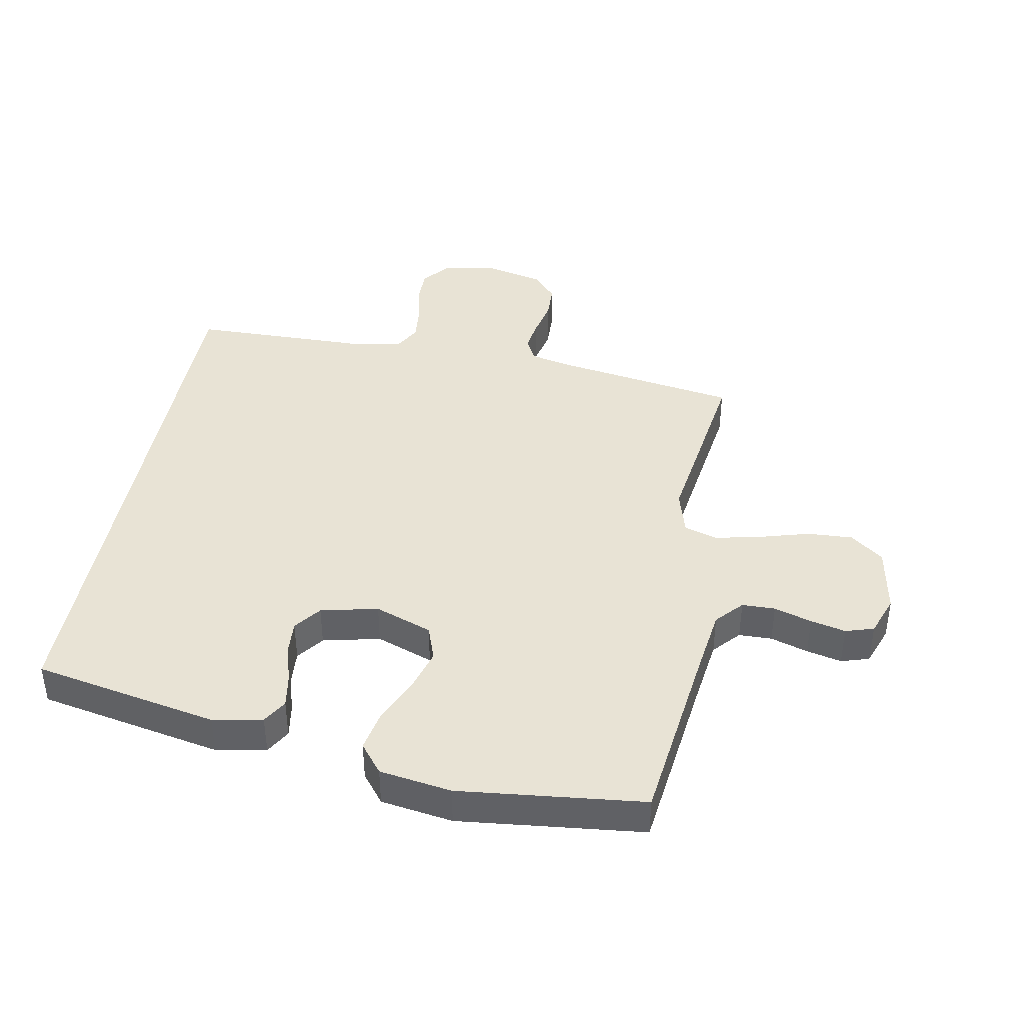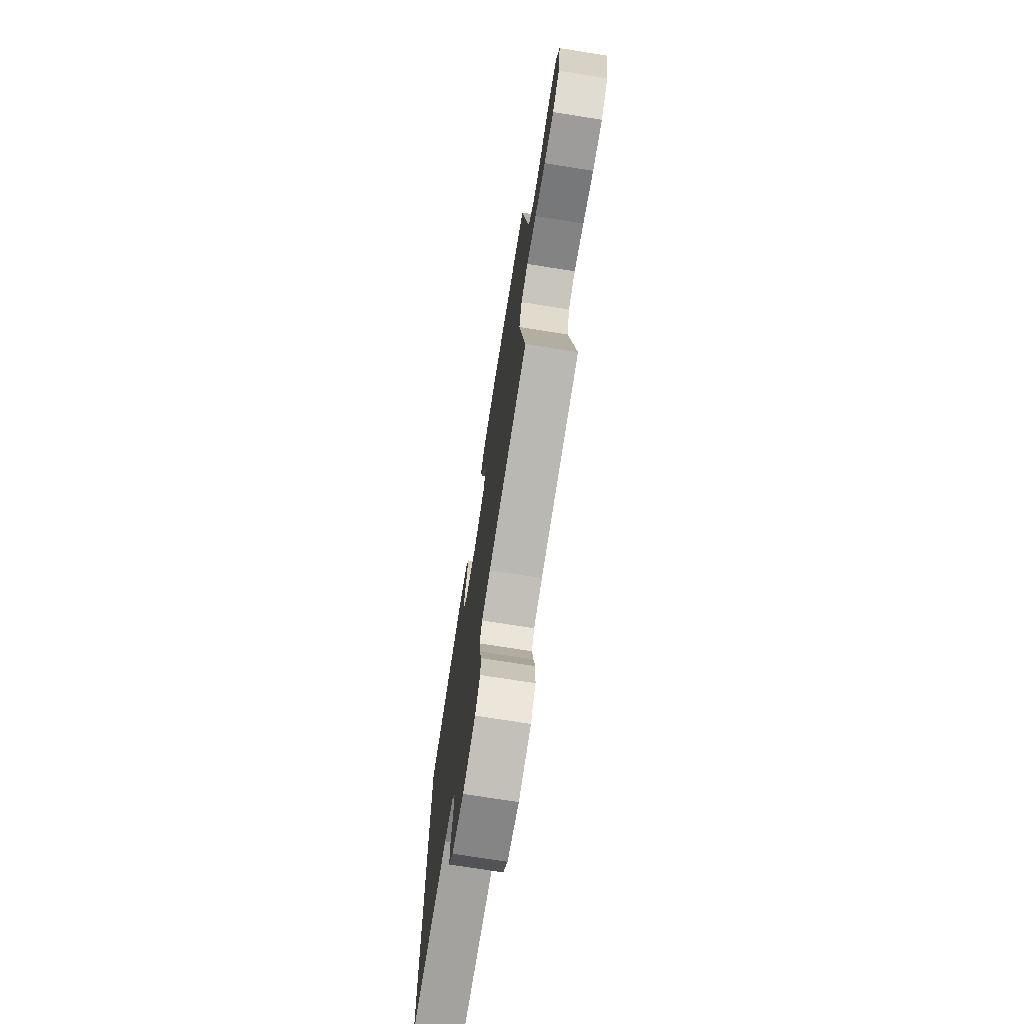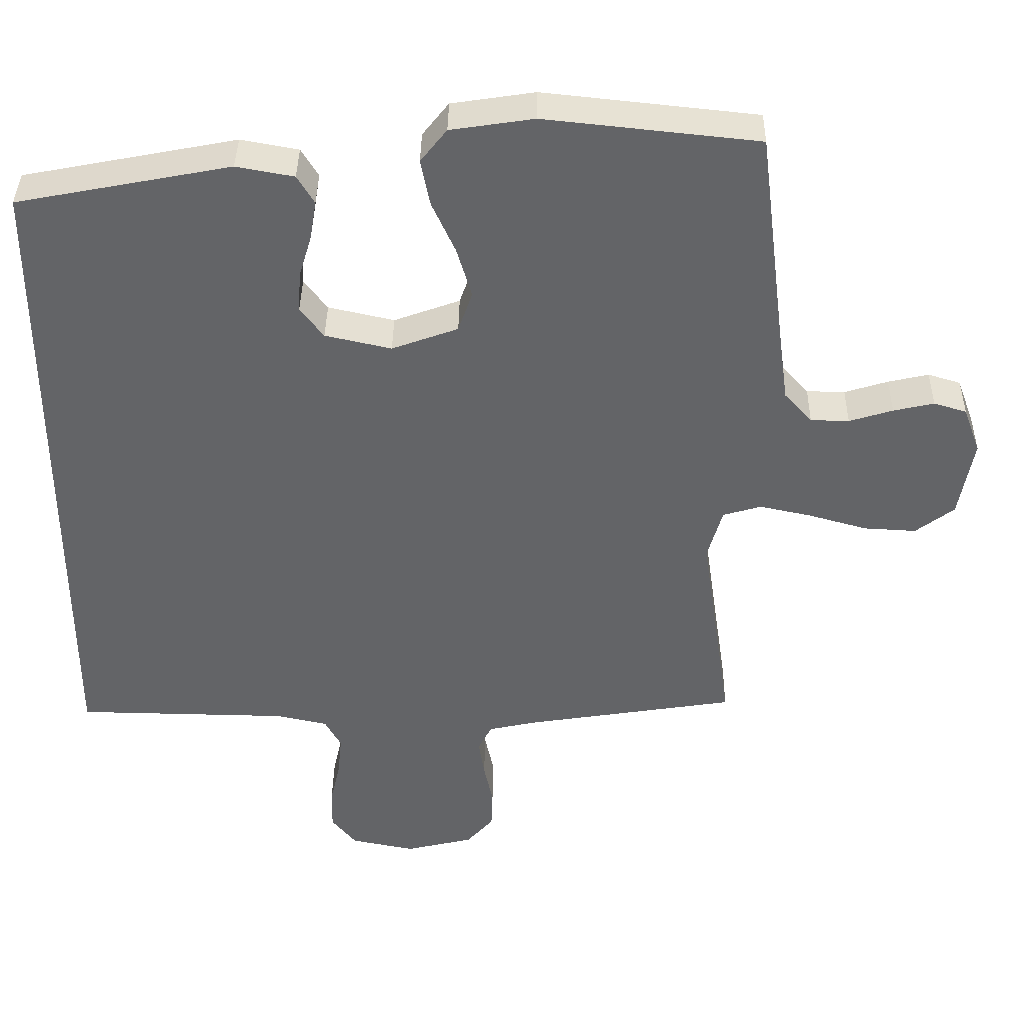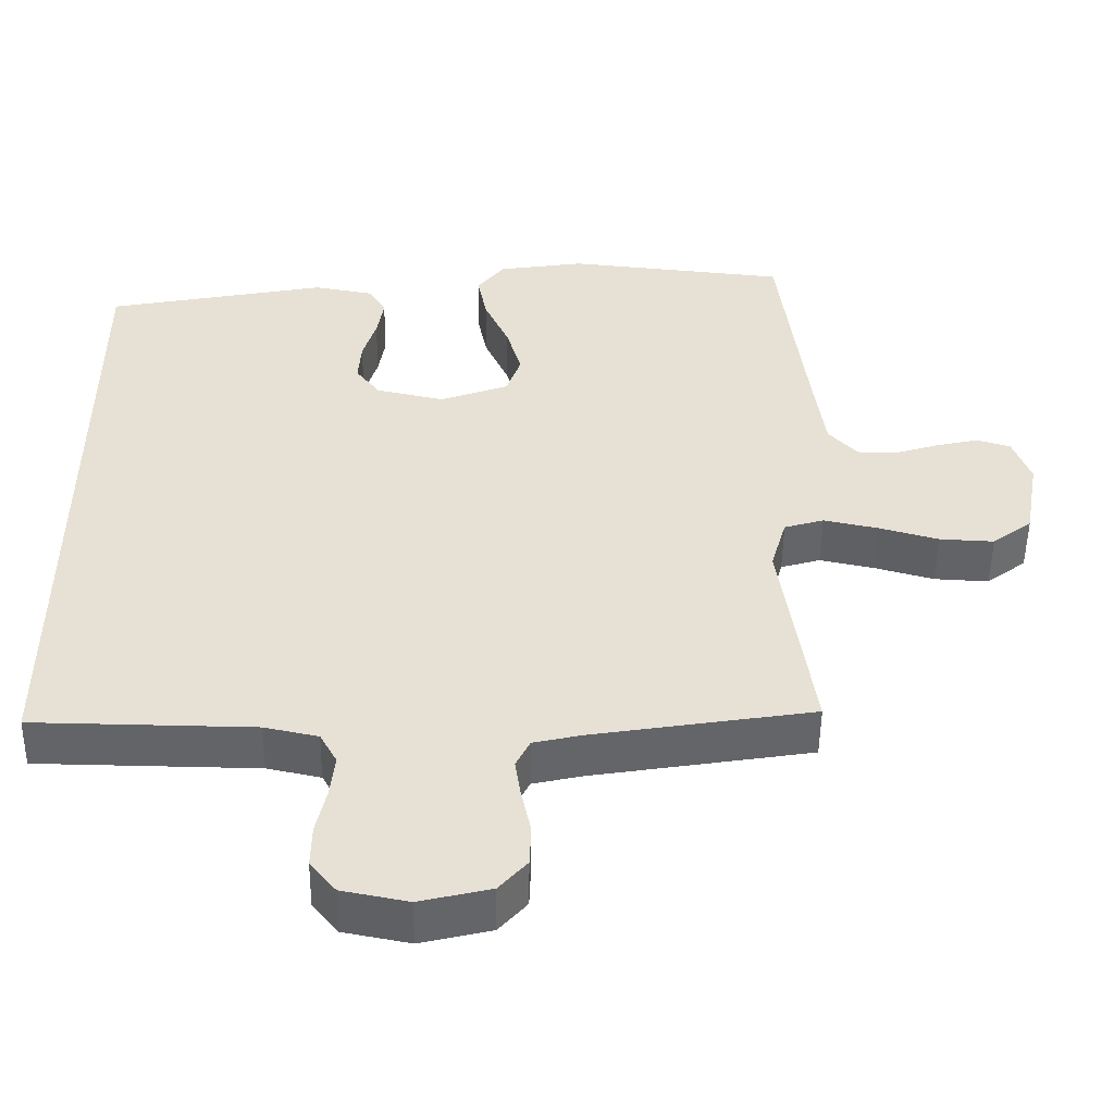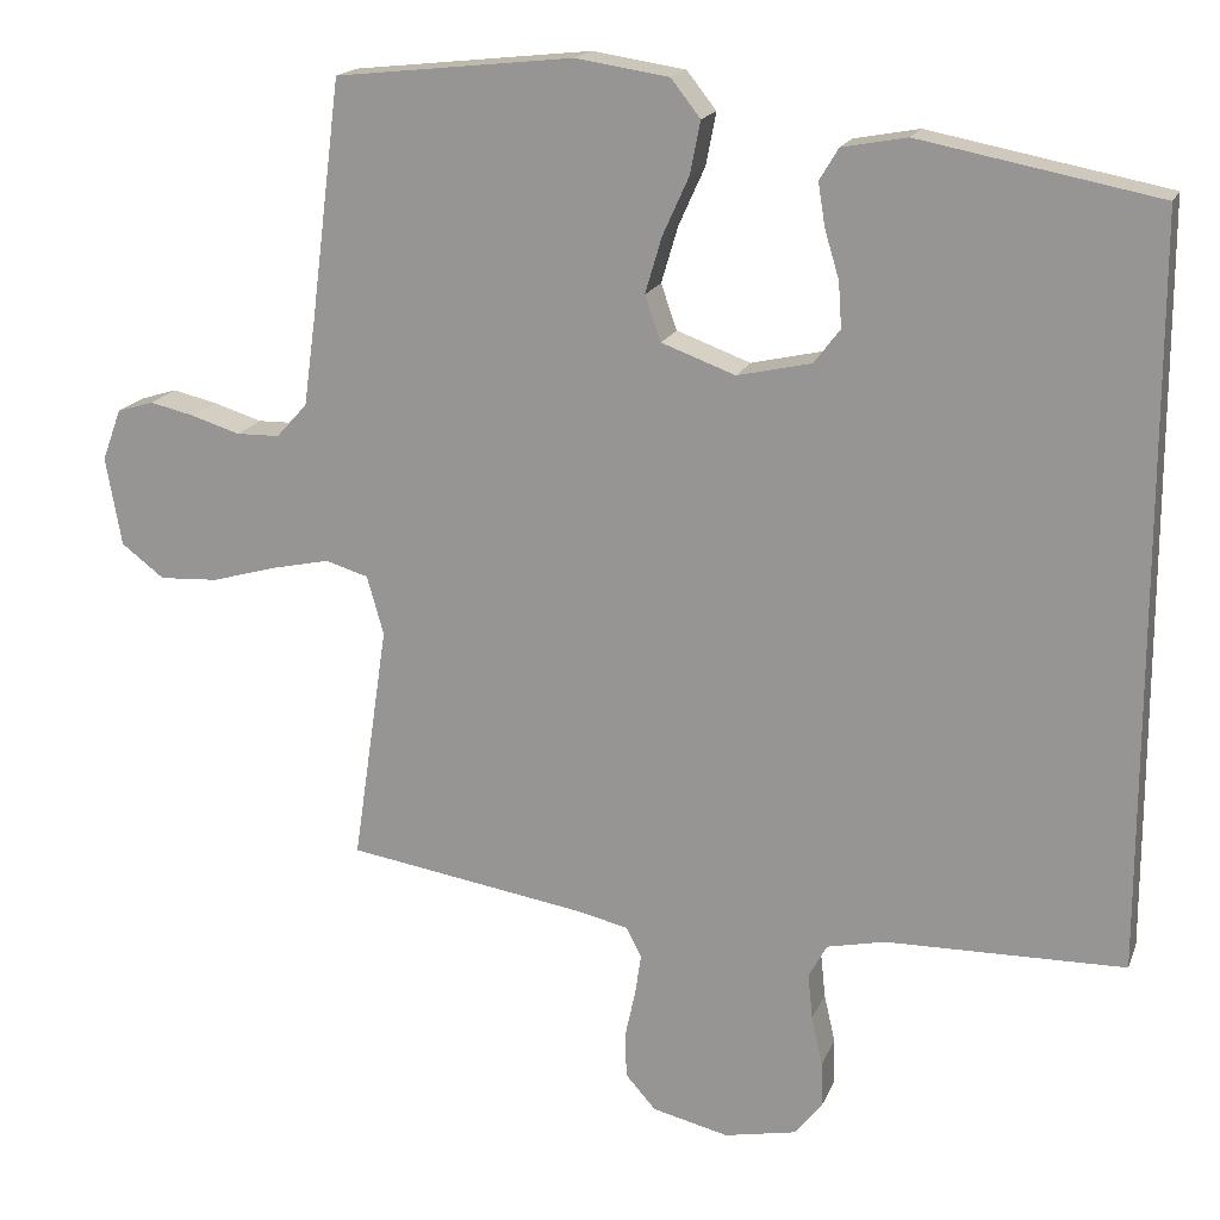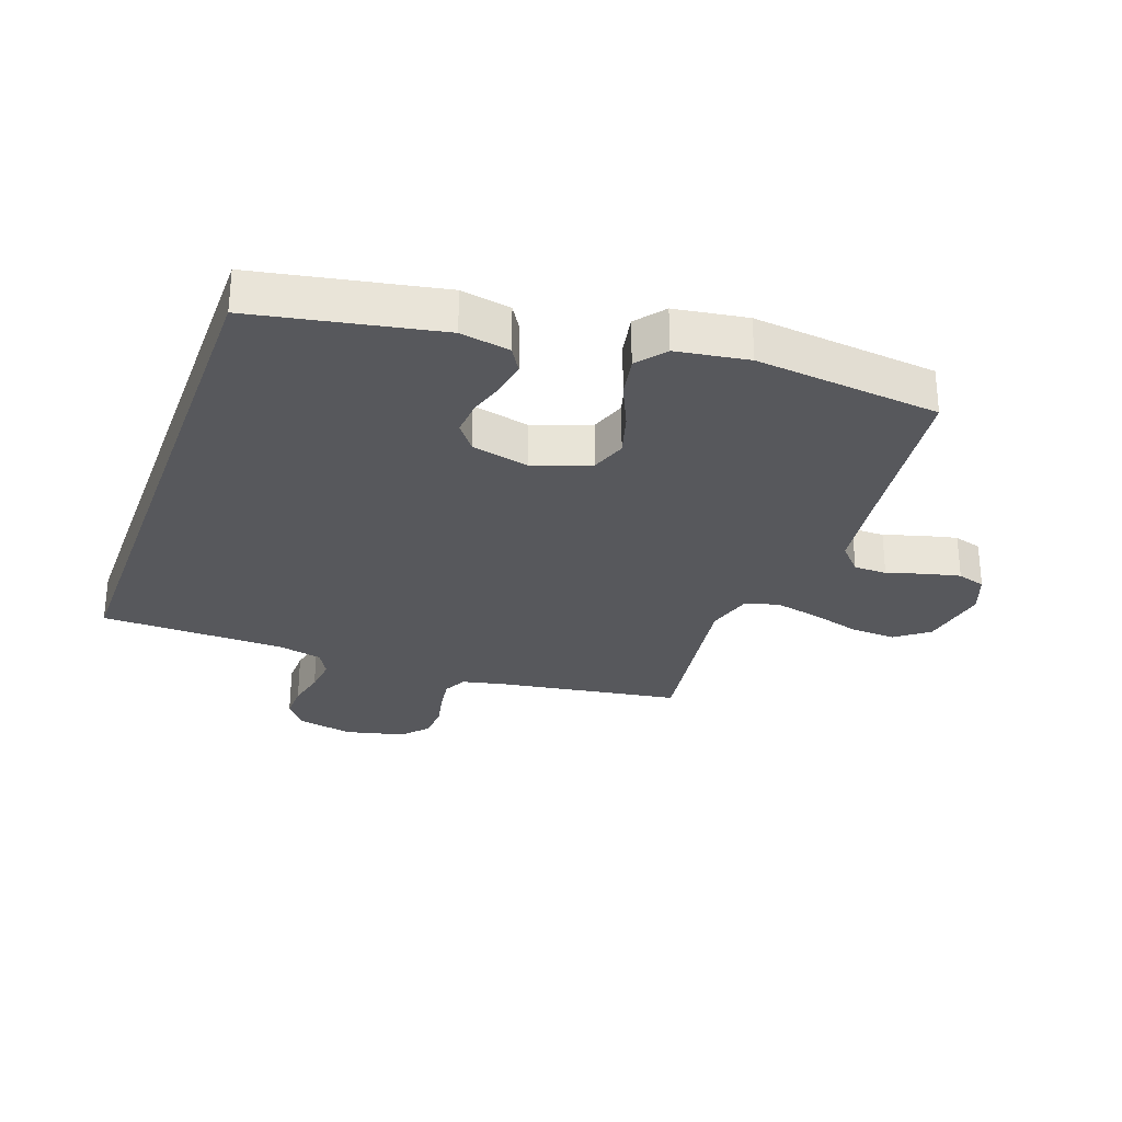
<metadata>
{"format":"obj","ext":"obj","renderer":"f3d","projection":"perspective","resolution":1024,"background":"white","views":[{"elev":41.3,"azim":10.4,"up":"+Y"},{"elev":-73.3,"azim":81.0,"up":"+Z"},{"elev":38.7,"azim":0.8,"up":"+Z"},{"elev":-51.2,"azim":-0.7,"up":"+Z"},{"elev":17.6,"azim":-163.0,"up":"+Z"},{"elev":-28.8,"azim":-19.9,"up":"+Y"}]}
</metadata>
<code>
v 0.5 0.07 0.5
v 0.538 0.07 0.2
v 0.553 0.07 0.091
v 0.592 0.07 0.048
v 0.646 0.07 0.047
v 0.707 0.07 0.066
v 0.764 0.07 0.079
v 0.81 0.07 0.065
v 0.834 0.07 0
v 0.814 0.07 -0.112
v 0.76 0.07 -0.153
v 0.686 0.07 -0.149
v 0.605 0.07 -0.126
v 0.531 0.07 -0.11
v 0.477 0.07 -0.126
v 0.456 0.07 -0.2
v 0.5 0.07 -0.5
v 0.2 0.07 -0.548
v 0.134 0.07 -0.563
v 0.115 0.07 -0.601
v 0.123 0.07 -0.654
v 0.136 0.07 -0.714
v 0.134 0.07 -0.77
v 0.096 0.07 -0.813
v 0 0.07 -0.836
v -0.09 0.07 -0.818
v -0.125 0.07 -0.775
v -0.124 0.07 -0.717
v -0.11 0.07 -0.655
v -0.104 0.07 -0.597
v -0.127 0.07 -0.555
v -0.2 0.07 -0.539
v -0.5 0.07 -0.534
v -0.5 0.07 0.399
v -0.2 0.07 0.457
v -0.119 0.07 0.442
v -0.095 0.07 0.402
v -0.104 0.07 0.347
v -0.122 0.07 0.287
v -0.126 0.07 0.23
v -0.093 0.07 0.187
v 0 0.07 0.166
v 0.093 0.07 0.2
v 0.113 0.07 0.257
v 0.092 0.07 0.328
v 0.059 0.07 0.401
v 0.046 0.07 0.467
v 0.083 0.07 0.514
v 0.2 0.07 0.532
v 0.5 0 0.5
v 0.538 0 0.2
v 0.553 0 0.091
v 0.592 0 0.048
v 0.646 0 0.047
v 0.707 0 0.066
v 0.764 0 0.079
v 0.81 0 0.065
v 0.834 0 0
v 0.814 0 -0.112
v 0.76 0 -0.153
v 0.686 0 -0.149
v 0.605 0 -0.126
v 0.531 0 -0.11
v 0.477 0 -0.126
v 0.456 0 -0.2
v 0.5 0 -0.5
v 0.2 0 -0.548
v 0.134 0 -0.563
v 0.115 0 -0.601
v 0.123 0 -0.654
v 0.136 0 -0.714
v 0.134 0 -0.77
v 0.096 0 -0.813
v 0 0 -0.836
v -0.09 0 -0.818
v -0.125 0 -0.775
v -0.124 0 -0.717
v -0.11 0 -0.655
v -0.104 0 -0.597
v -0.127 0 -0.555
v -0.2 0 -0.539
v -0.5 0 -0.534
v -0.5 0 0.399
v -0.2 0 0.457
v -0.119 0 0.442
v -0.095 0 0.402
v -0.104 0 0.347
v -0.122 0 0.287
v -0.126 0 0.23
v -0.093 0 0.187
v 0 0 0.166
v 0.093 0 0.2
v 0.113 0 0.257
v 0.092 0 0.328
v 0.059 0 0.401
v 0.046 0 0.467
v 0.083 0 0.514
v 0.2 0 0.532
f 48 49 1 2
f 45 46 47 48
f 44 45 48 2
f 43 44 2 3
f 42 43 3 4
f 36 37 38 39
f 36 39 40
f 35 36 40
f 32 33 34 35
f 31 32 35 40
f 30 31 40 41
f 26 27 28 29
f 26 29 30
f 21 22 23 24
f 20 21 24 25
f 16 17 18
f 15 16 18 19
f 10 11 12 13
f 10 13 14
f 9 10 14
f 8 9 14 15
f 5 6 7 8
f 26 30 41 42
f 20 25 26 42
f 19 20 42
f 15 19 42 4
f 5 8 15
f 4 5 15
f 51 50 98 97
f 97 96 95 94
f 51 97 94 93
f 52 51 93 92
f 53 52 92 91
f 88 87 86 85
f 89 88 85
f 89 85 84
f 84 83 82 81
f 89 84 81 80
f 90 89 80 79
f 78 77 76 75
f 79 78 75
f 73 72 71 70
f 74 73 70 69
f 67 66 65
f 68 67 65 64
f 62 61 60 59
f 63 62 59
f 63 59 58
f 64 63 58 57
f 57 56 55 54
f 91 90 79 75
f 91 75 74 69
f 91 69 68
f 53 91 68 64
f 64 57 54
f 64 54 53
f 1 50 51 2
f 2 51 52 3
f 3 52 53 4
f 4 53 54 5
f 5 54 55 6
f 6 55 56 7
f 7 56 57 8
f 8 57 58 9
f 9 58 59 10
f 10 59 60 11
f 11 60 61 12
f 12 61 62 13
f 13 62 63 14
f 14 63 64 15
f 15 64 65 16
f 16 65 66 17
f 17 66 67 18
f 18 67 68 19
f 19 68 69 20
f 20 69 70 21
f 21 70 71 22
f 22 71 72 23
f 23 72 73 24
f 24 73 74 25
f 25 74 75 26
f 26 75 76 27
f 27 76 77 28
f 28 77 78 29
f 29 78 79 30
f 30 79 80 31
f 31 80 81 32
f 32 81 82 33
f 33 82 83 34
f 34 83 84 35
f 35 84 85 36
f 36 85 86 37
f 37 86 87 38
f 38 87 88 39
f 39 88 89 40
f 40 89 90 41
f 41 90 91 42
f 42 91 92 43
f 43 92 93 44
f 44 93 94 45
f 45 94 95 46
f 46 95 96 47
f 47 96 97 48
f 48 97 98 49
f 49 98 50 1

</code>
